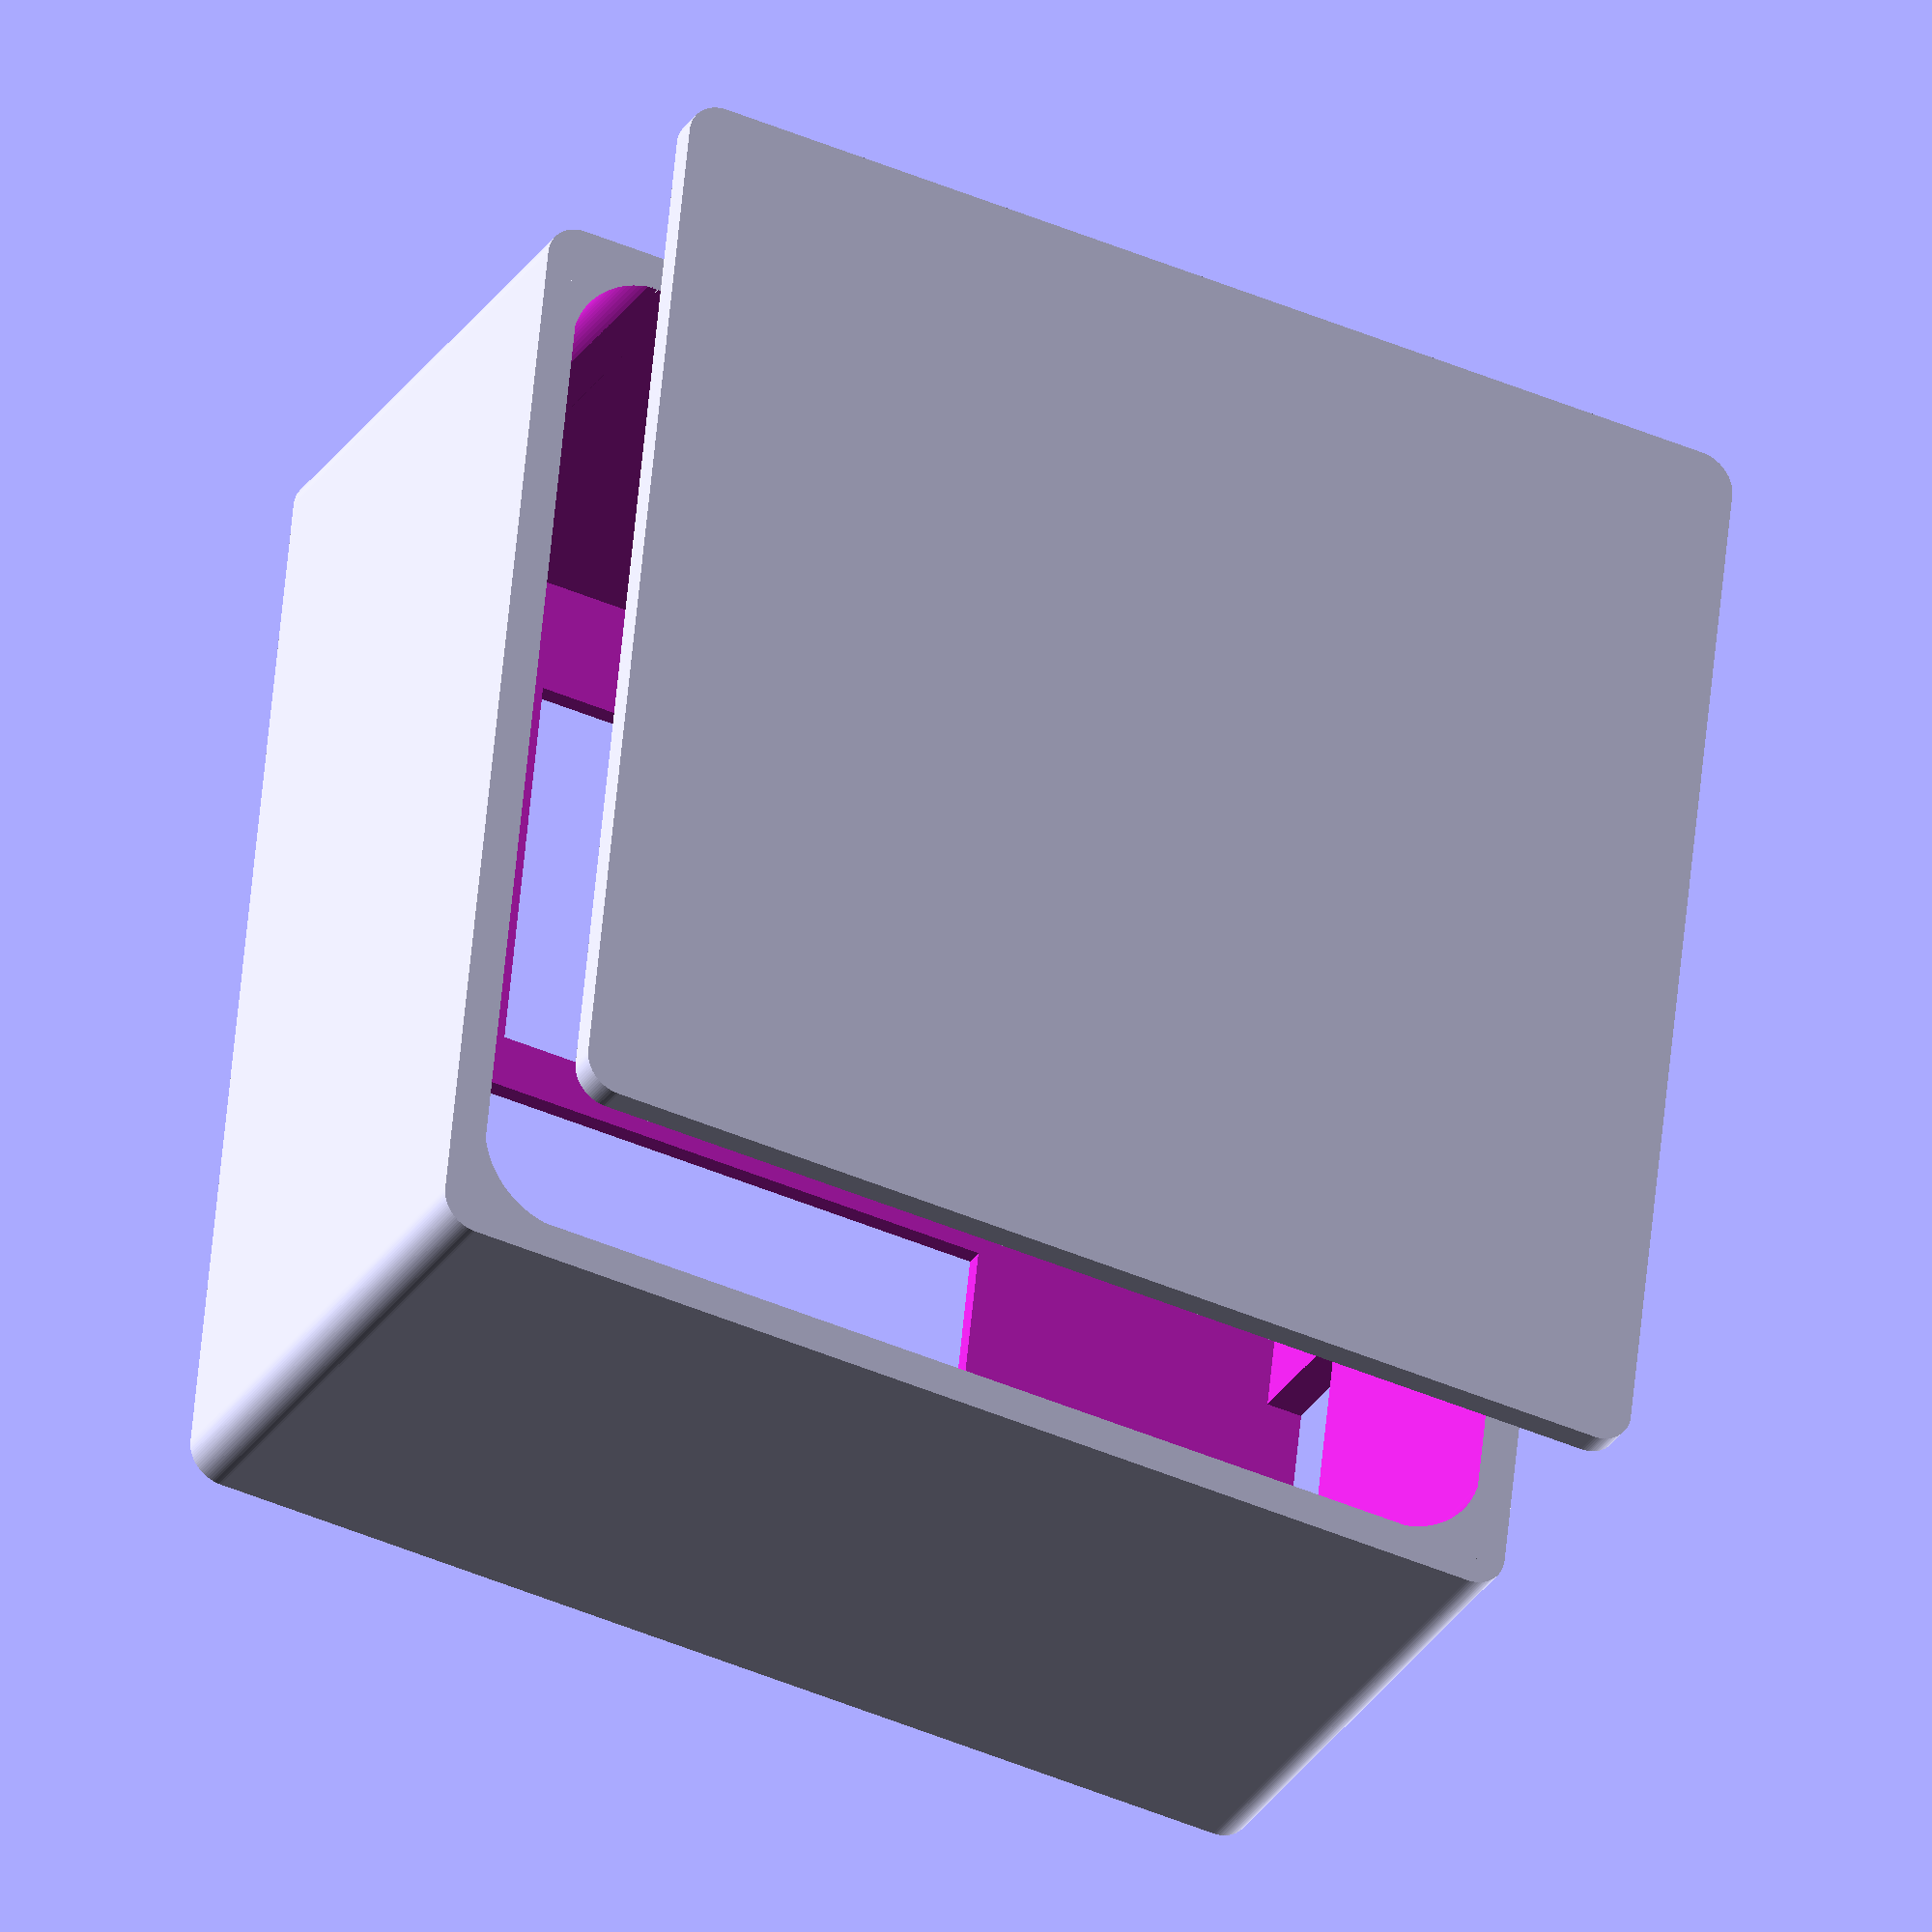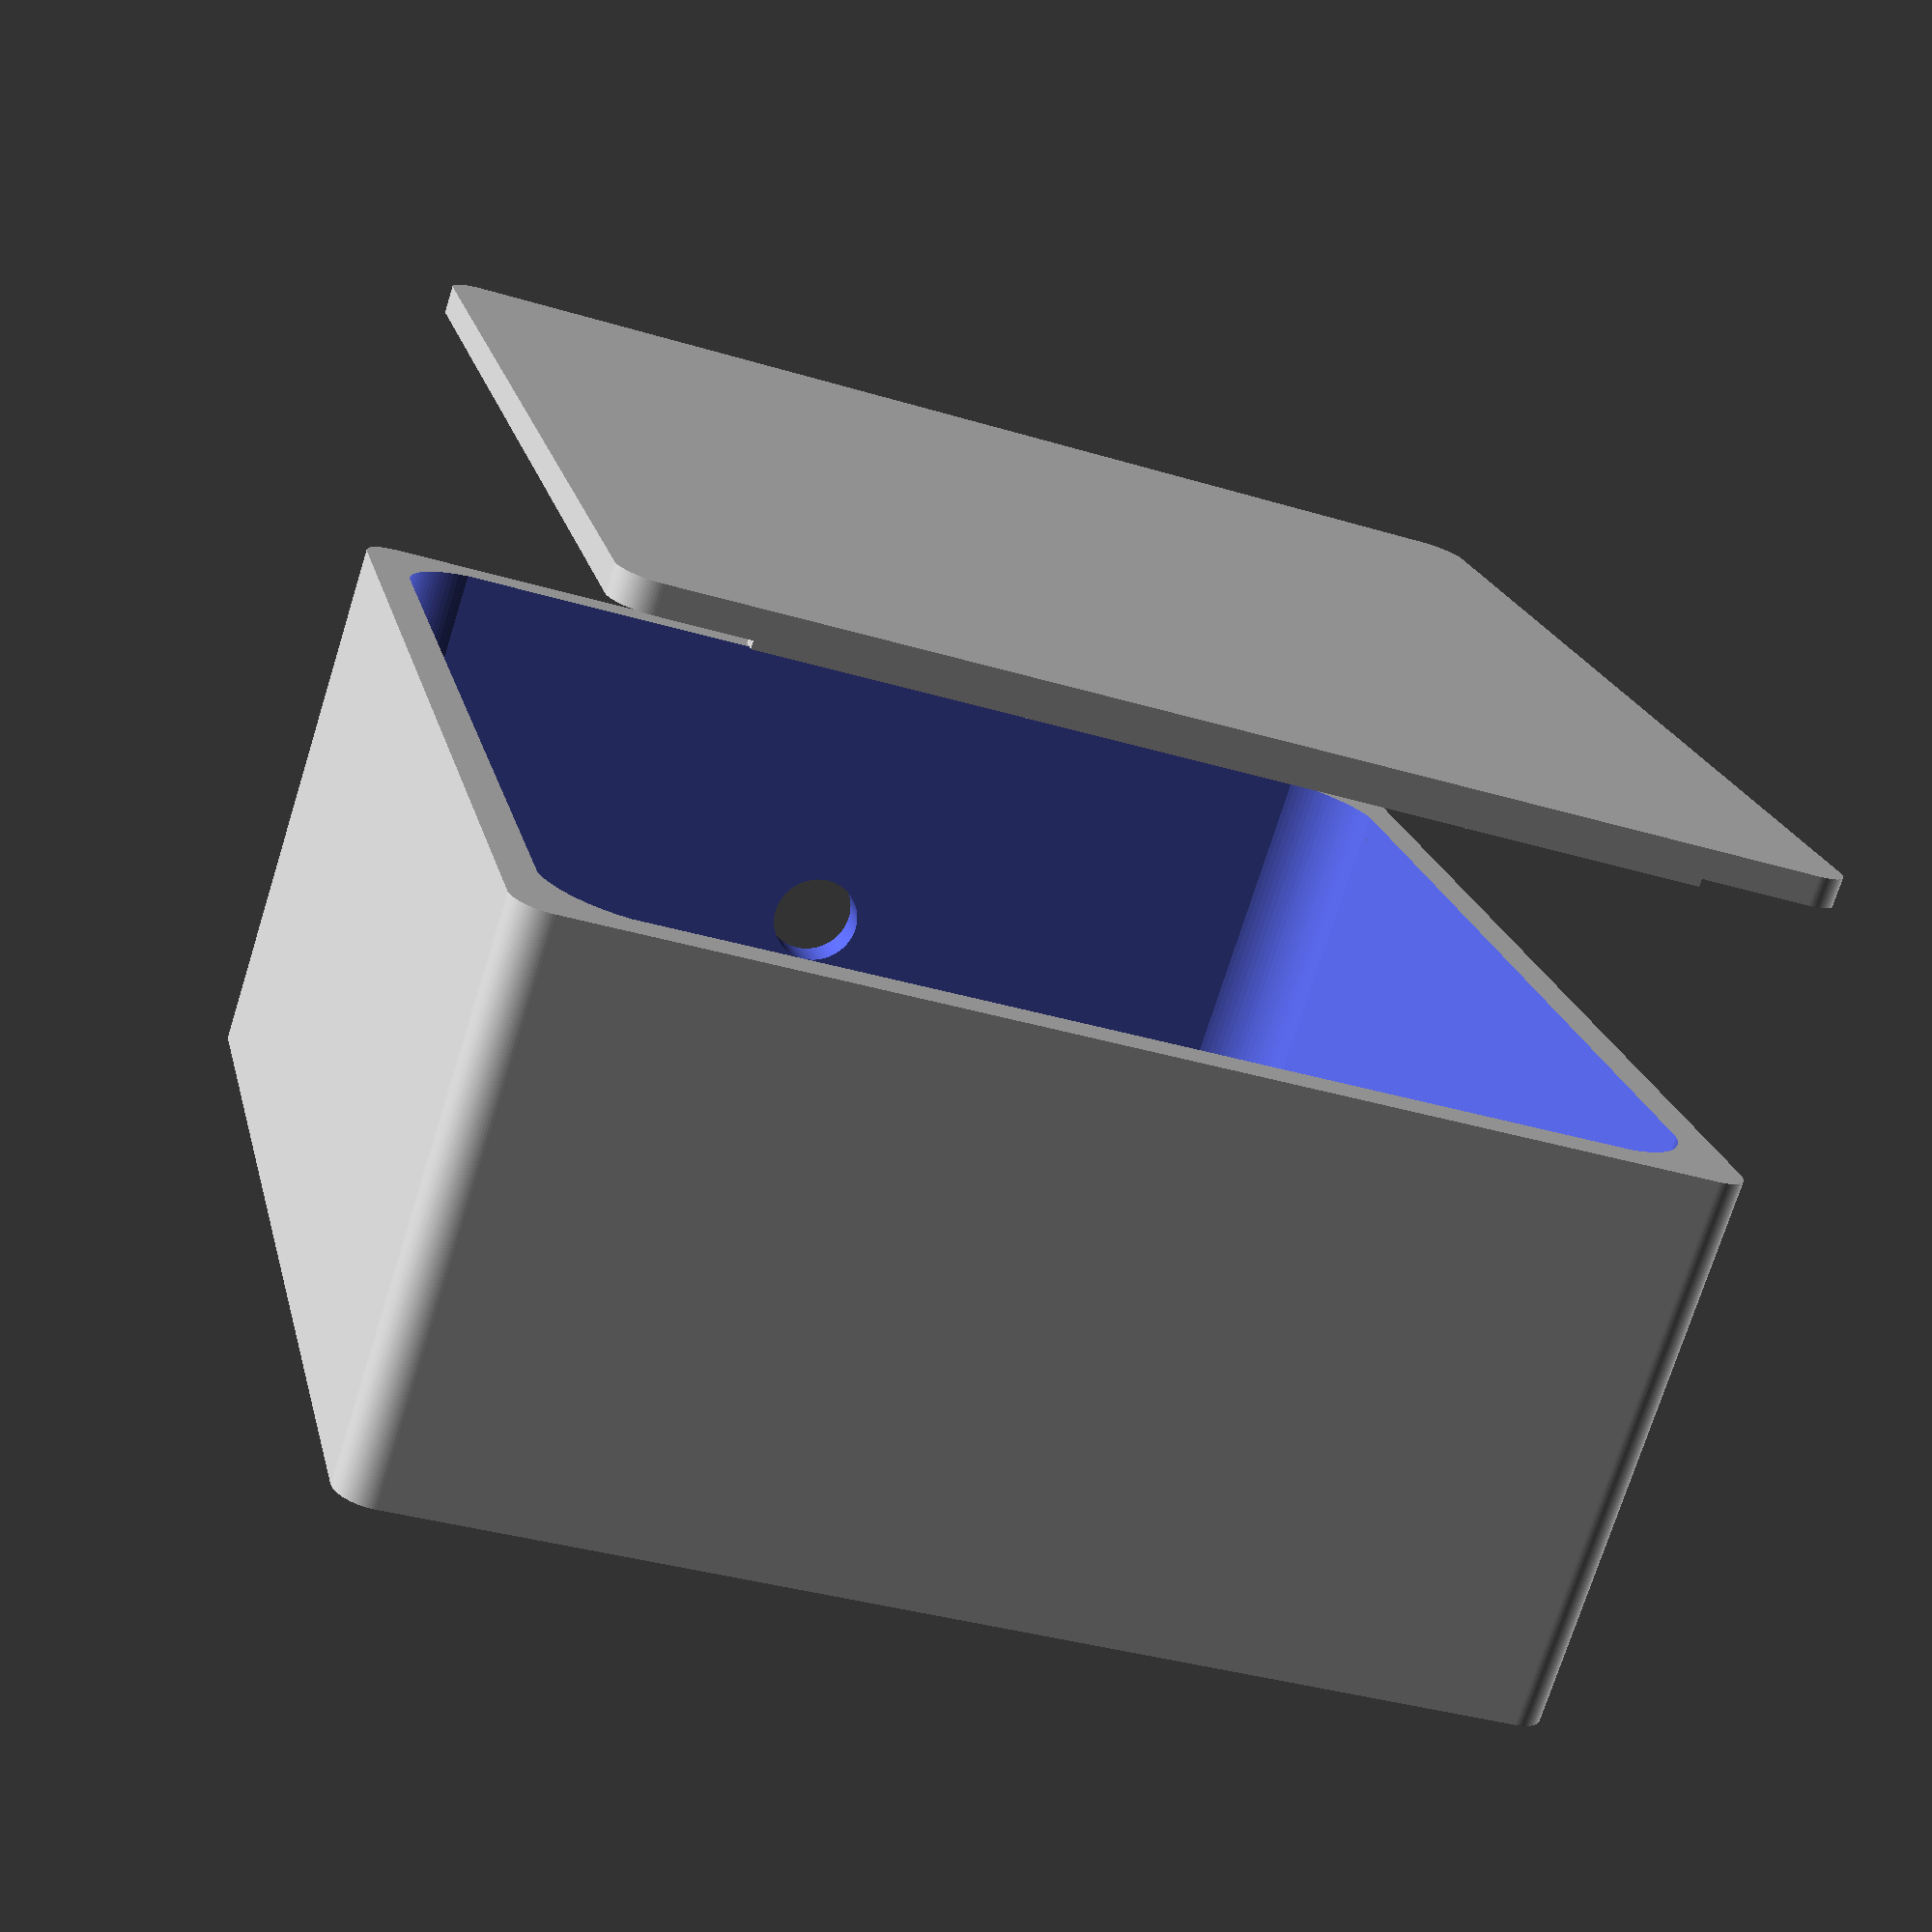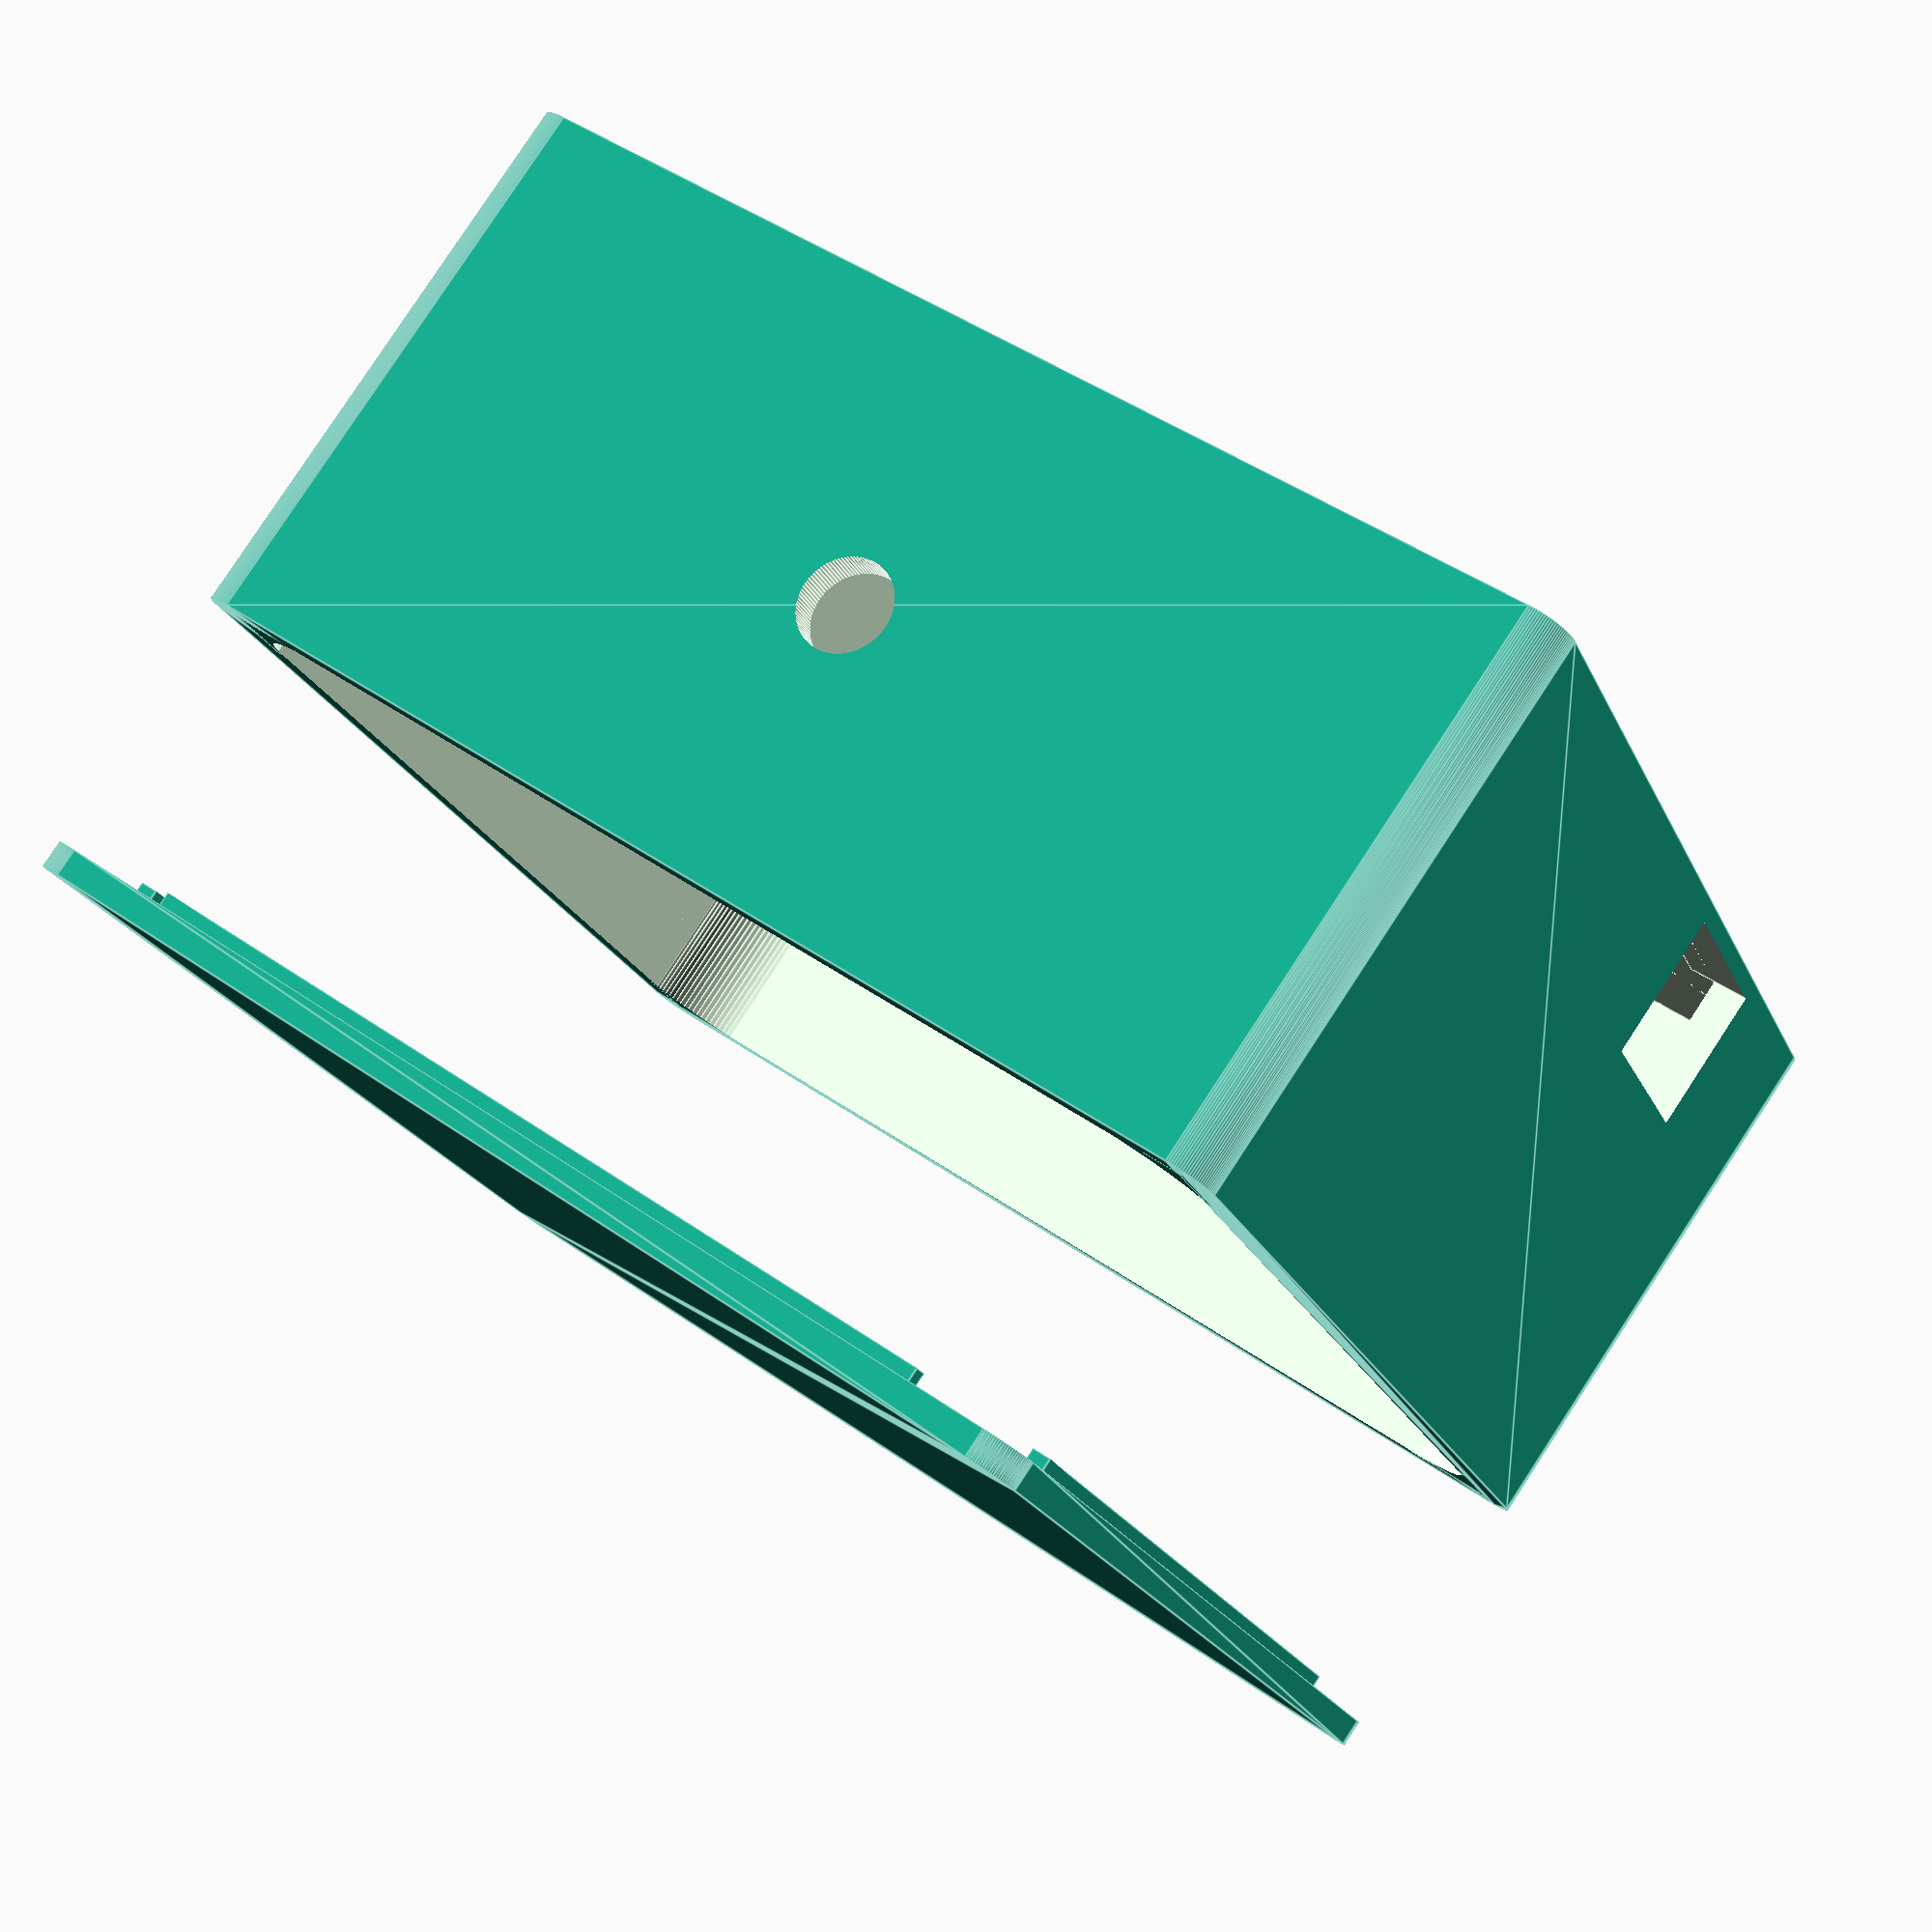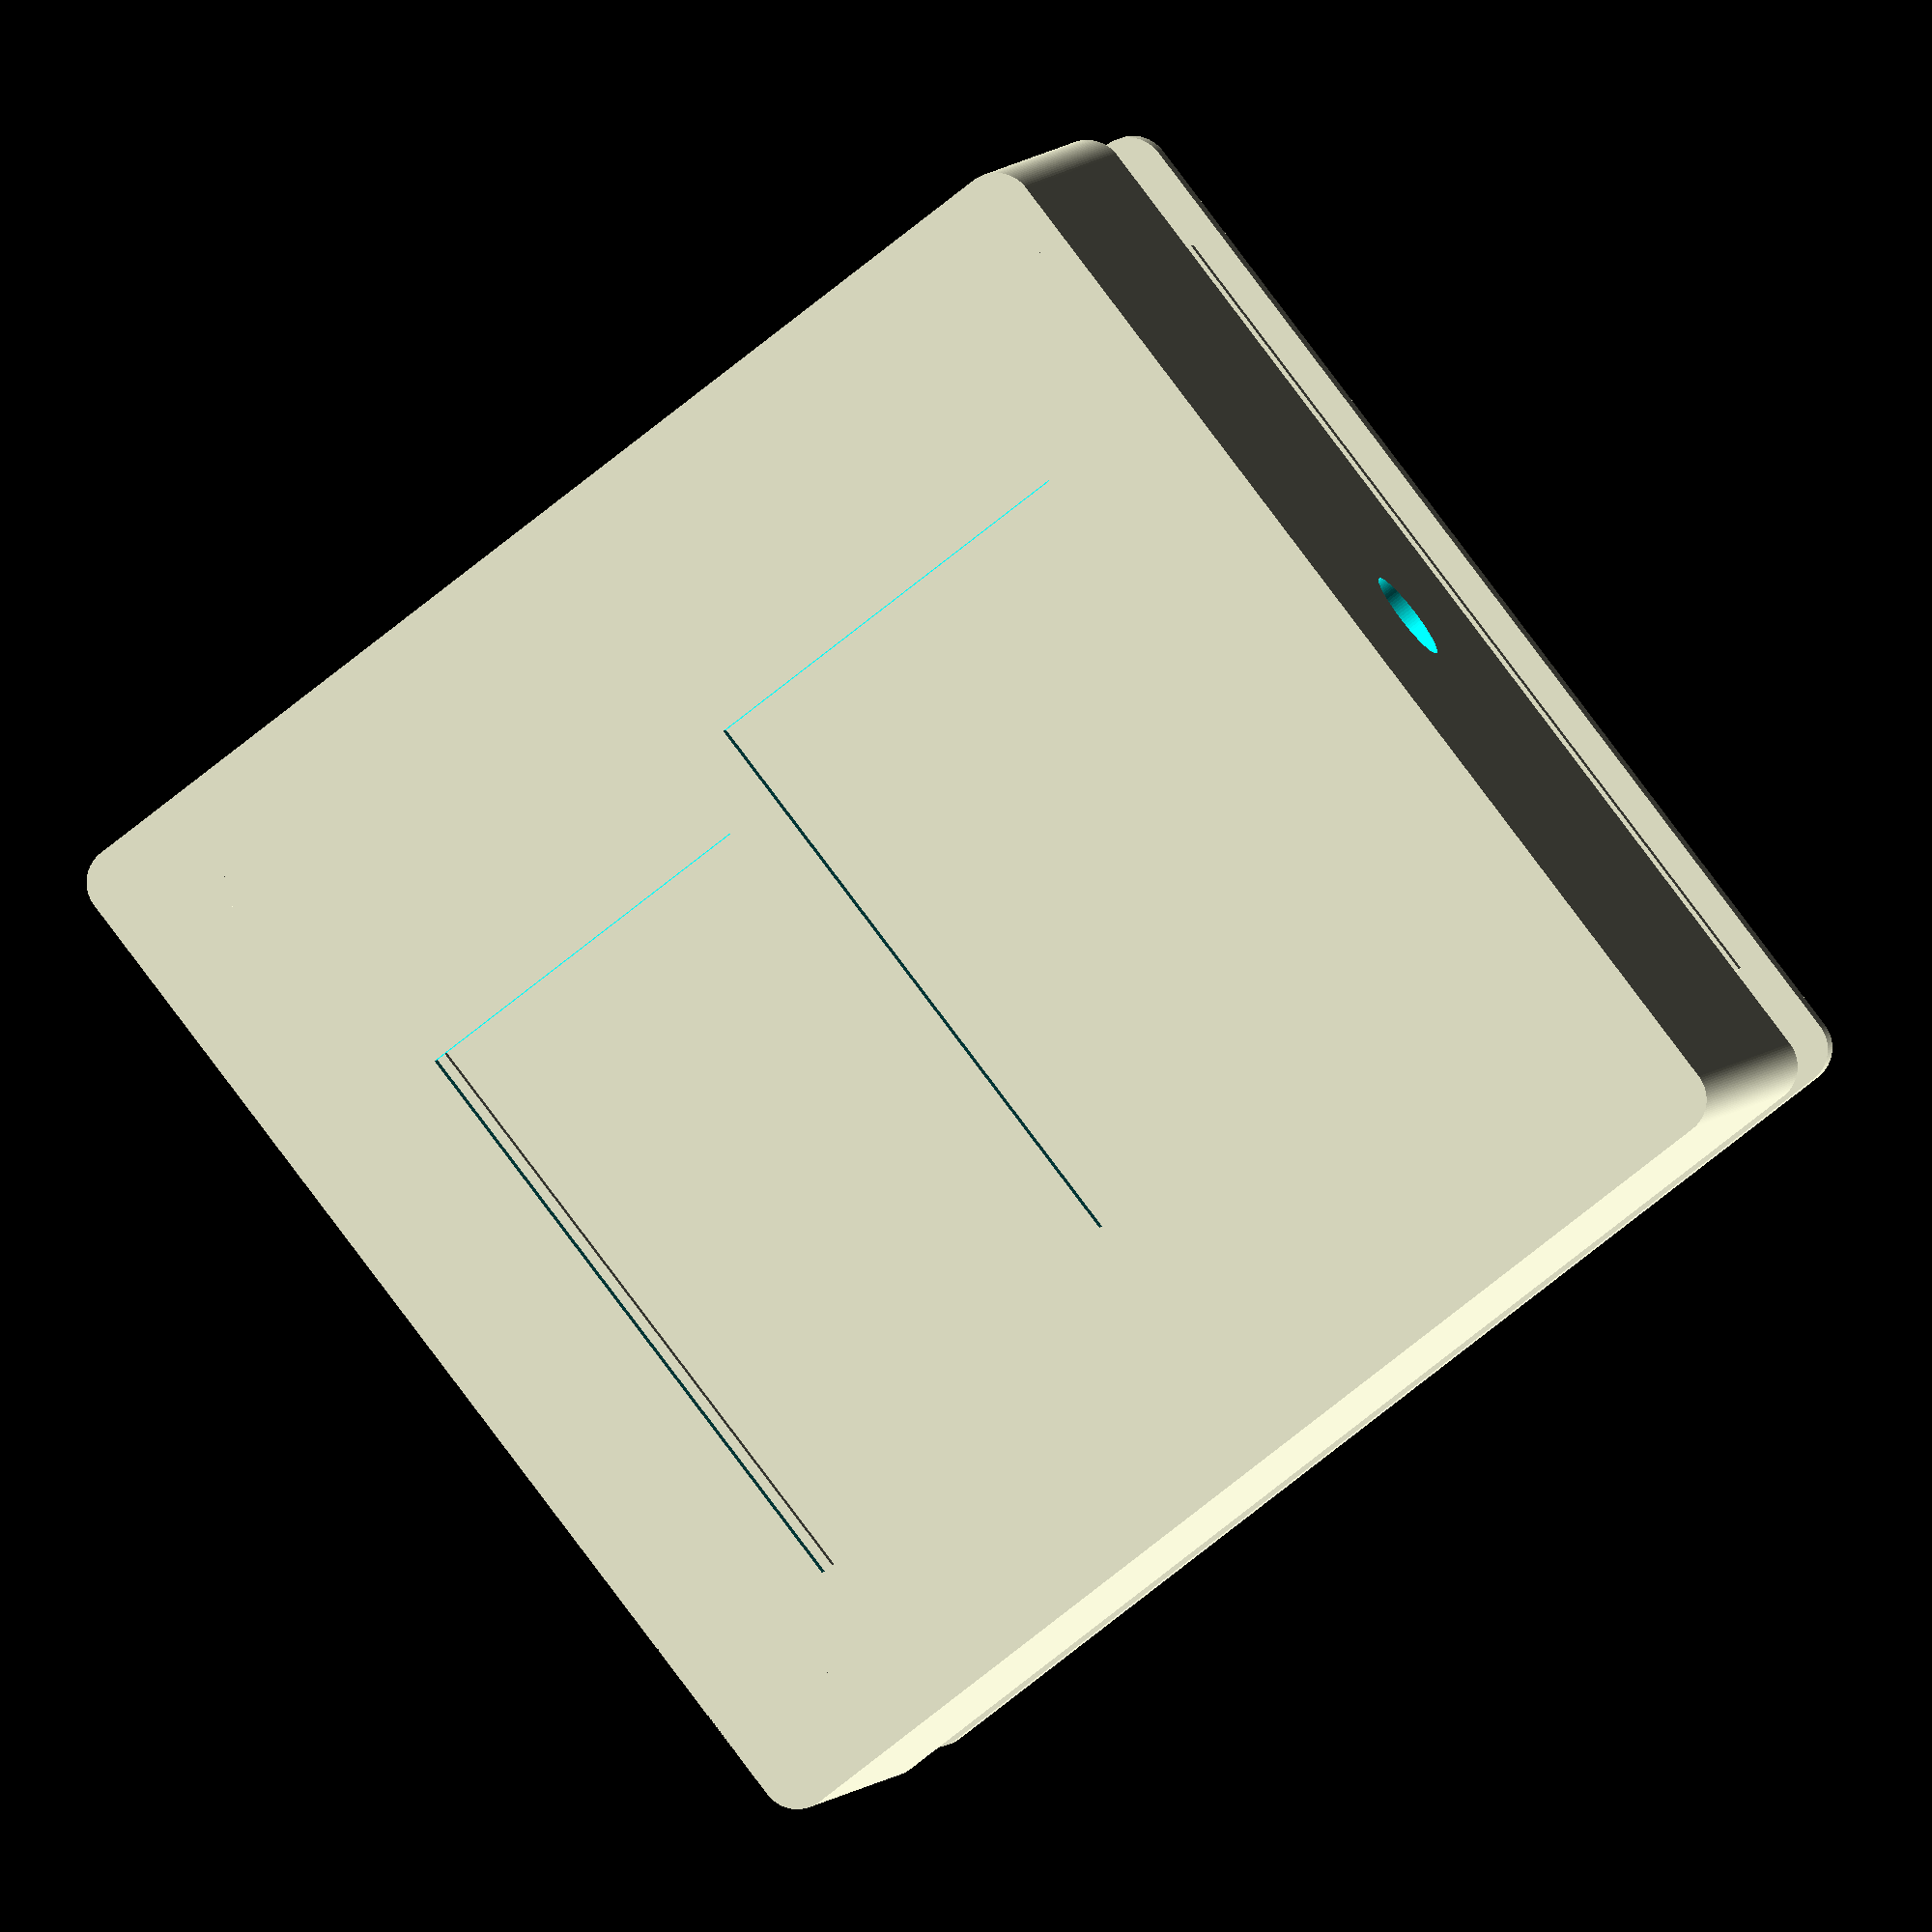
<openscad>
$fn=100;

case=true;
back=true;

screwholes=false;  // optional; only needed if you want the case to be very close (or maybe unopenable without a screwdriver)

width=60;
height=60;
depth=30;

wall=1;

// display
display_width=34;
display_height=20;
display_x=5;
display_z=-12;

// sensor
sensor_width=33;
sensor_height=22;
sensor_x=0;
sensor_z=12;

// usb connector
usb_width=10;
usb_height=12;
usb_depth=8;
usb_x=-33;
usb_y=-depth/2+3;
usb_z=-11;

// LED
led_diameter=5;
led_z=height/2;

if (case) {
  
    difference() {
      union() {
        difference() { // case
          minkowski() {
            cube([width-wall,depth-1,height-wall], center=true);  // body
            rotate([90,0,0]) cylinder(r=2,h=1, center=true);
          } // rounded edge
          
          translate ([0,wall,0]) cube([width-wall,depth,height-wall], center=true); // inner space
          translate([display_x,-depth/2,display_z]) cube([display_width, 10, display_height], center=true); // display
          translate([sensor_x,-depth/2,sensor_z]) cube([sensor_width, 10, sensor_height], center=true); // sensor
          translate([usb_x,usb_y+wall*2,usb_z]) rotate([90,0,0]) cube([usb_width, usb_height, usb_depth], center=true); // usb connector
          translate([0,0,led_z]) cylinder(d=led_diameter, h=wall*4, center=true); // led
        }
        translate([(width/2-wall*1.5), 0, (height/2-wall*1.5)]) corner();
        translate([-(width/2-wall*1.5), 0, -(height/2-wall*1.5)]) rotate([0,180,0]) corner();
        translate([-(width/2-wall*1.5), 0, height/2-wall*1.5]) rotate([0,-90,0]) corner();
        translate([width/2-wall*1.5, 0, -(height/2-wall*1.5)]) rotate([0,90,0]) corner();
      }
      /*#translate([30,0,0]) cube([100,100,100], center=true); // block for print debugging
      #translate([0,0,30]) cube([100,100,100], center=true); // block for print debugging
      #translate([0,-50,0]) cube([100,100,100], center=true); // block for print debugging*/
    }
    
}

module corner() { // corner blocks for screws
  width=5;
  hole=2.5;
  difference() {
    translate([-1,0,-1]) cube([width, depth, width], center=true);
    if (screwholes) {
      translate([0,1,0]) rotate([90,0,0]) cylinder(d=hole, h=depth, center=true); // only if you want screwholes
    } else {
      translate([-3.9,1,-3.9]) rotate([90,0,0]) cylinder(d=10, h=depth, center=true);
    }
  }
}

if (back) {
  difference() {
    hole=3.5;
    translate([0,depth,0]) union() {
      minkowski() {
        cube([width-wall*2,wall/2,height-wall*2], center=true); // back plate
      //      cube([width-4,depth-1,height-4], center=true);  // body
        rotate([90,0,0]) cylinder(r=2,h=1, center=true);
      } // rounded edge
      translate([0,-wall,height/2-wall]) cube([width-12,wall,wall], center=true); // top
      translate([0,-wall,-(height/2-wall)]) cube([width-12,wall,wall], center=true); // bottom
      translate([width/2-wall,-wall,0]) rotate ([0,90,0]) cube([width-12,wall,wall], center=true); // left
      translate([-(width/2-wall),-wall,0]) rotate ([0,90,0])  cube([width-12,wall,wall], center=true); // right   
    };
    if (screwholes) { // only if you want screwholes
      translate([width/2-wall*1.5,depth,height/2-wall*1.5]) rotate ([90,0,0]) cylinder(d=hole,h=10, center=true);
      translate([-(width/2-wall*1.5),depth,-(height/2-wall*1.5)]) rotate ([90,0,0]) cylinder(d=hole,h=10, center=true);
      translate([-(width/2-wall*1.5),depth,height/2-wall*1.5]) rotate ([90,0,0]) cylinder(d=hole,h=10, center=true);
      translate([width/2-wall*1.5,depth,-(height/2-wall*1.5)]) rotate ([90,0,0]) cylinder(d=hole,h=10, center=true);
      /*#translate([30,0,0]) cube([100,100,100], center=true); // block for print debugging
      #translate([0,0,30]) cube([100,100,100], center=true); // block for print debugging
      #translate([0,-50,0]) cube([100,100,100], center=true); // block for print debugging*/
    };
  };
}

</openscad>
<views>
elev=122.6 azim=153.2 roll=354.7 proj=o view=wireframe
elev=159.8 azim=162.1 roll=12.7 proj=p view=wireframe
elev=20.7 azim=215.4 roll=18.6 proj=p view=edges
elev=74.9 azim=14.9 roll=308.6 proj=o view=wireframe
</views>
